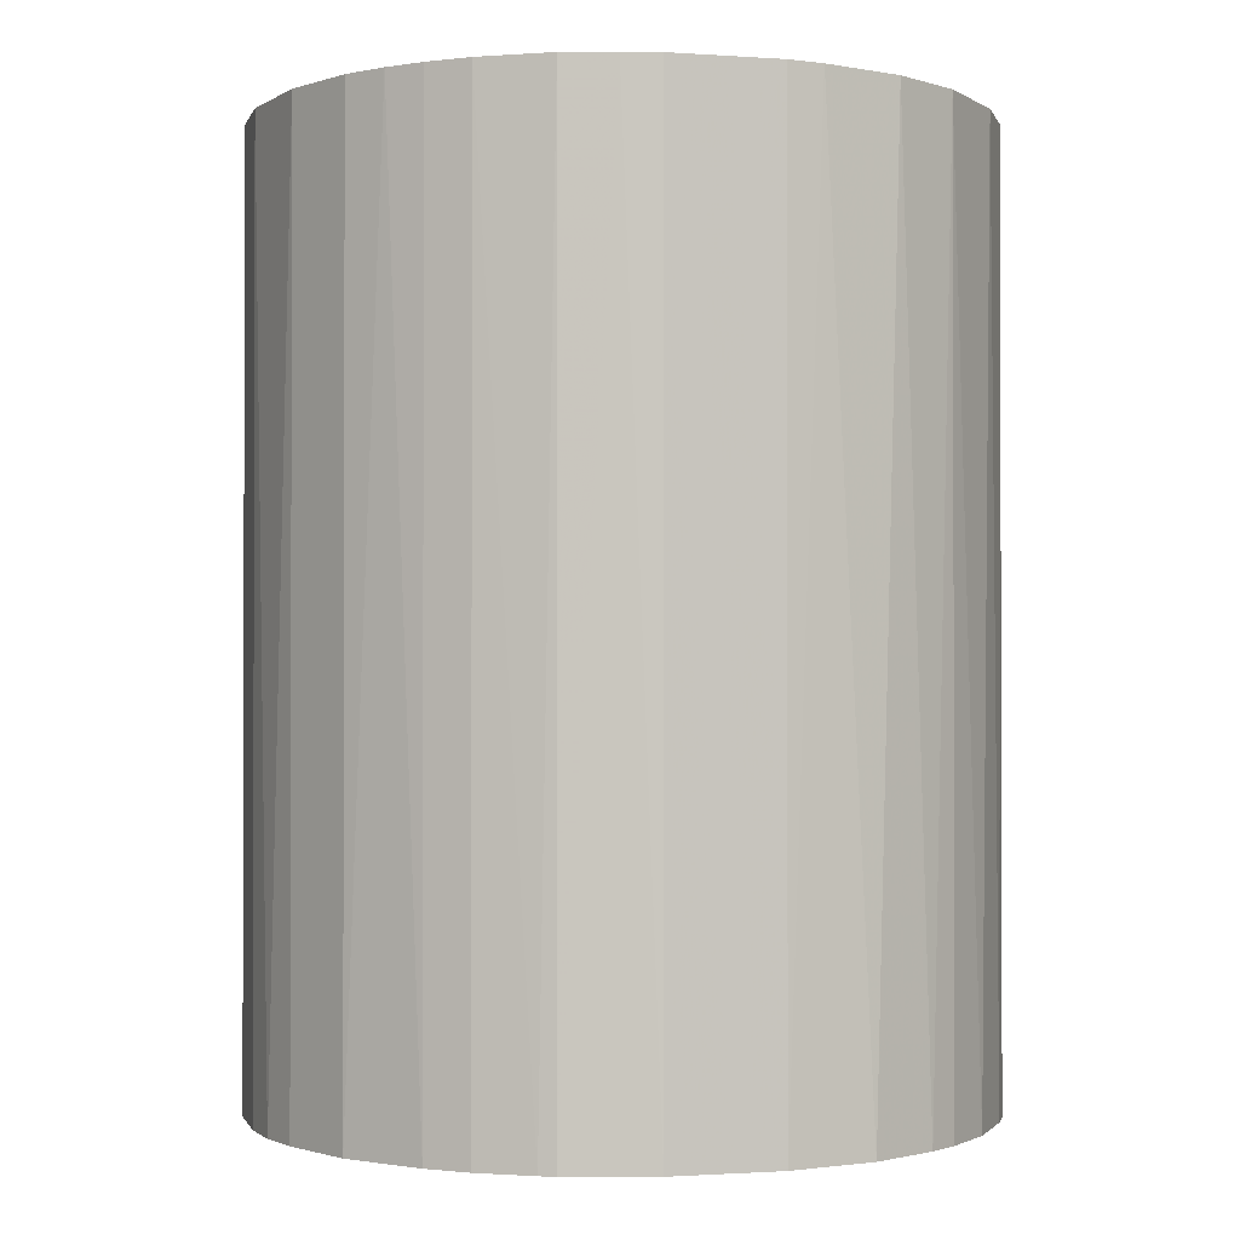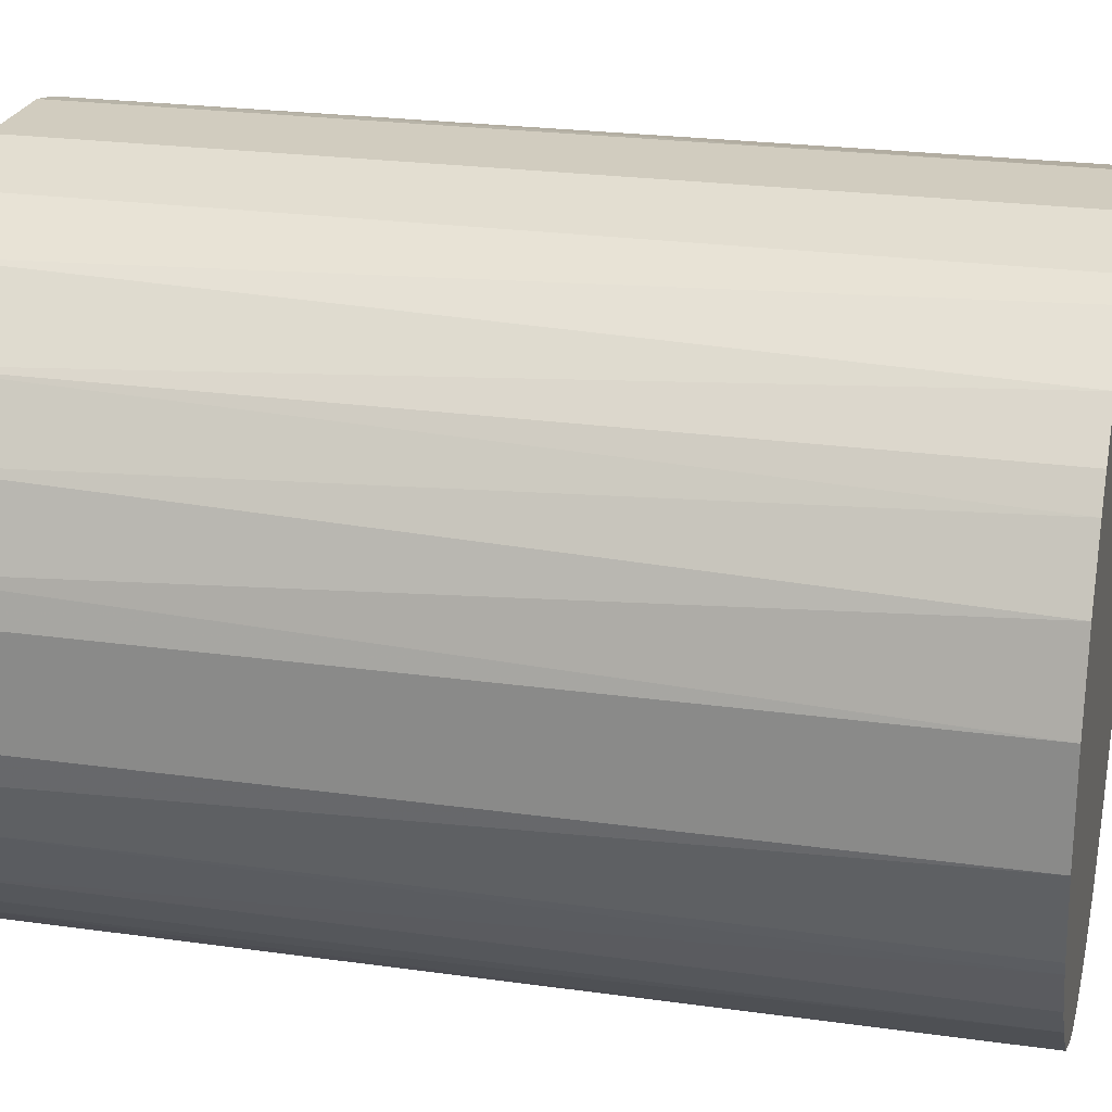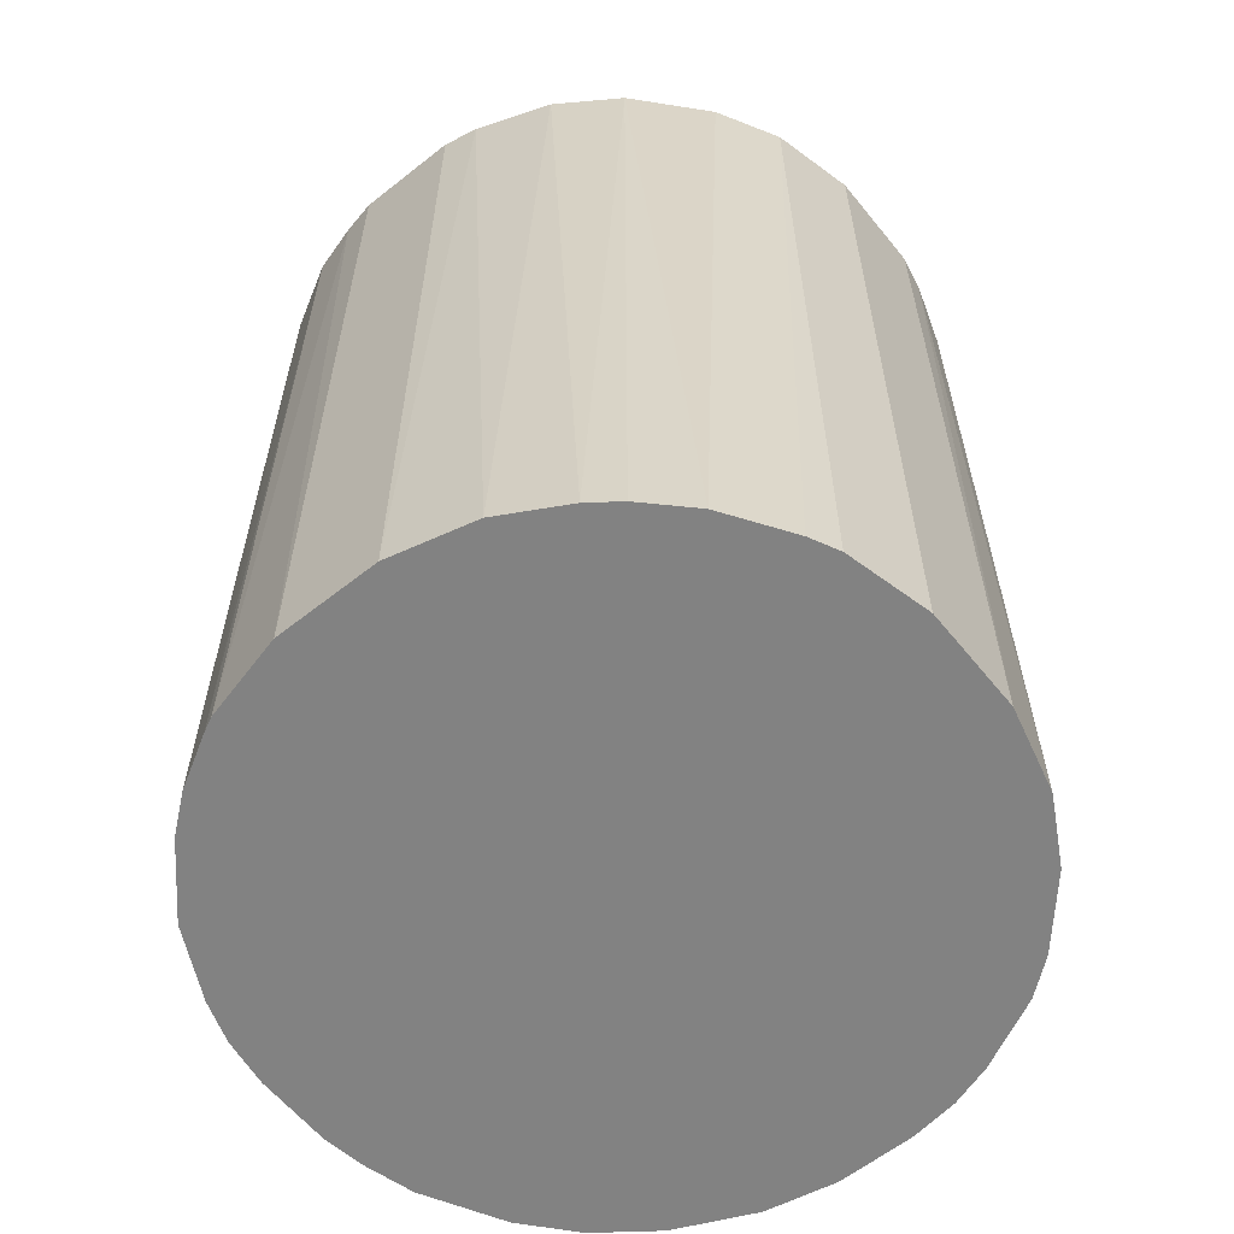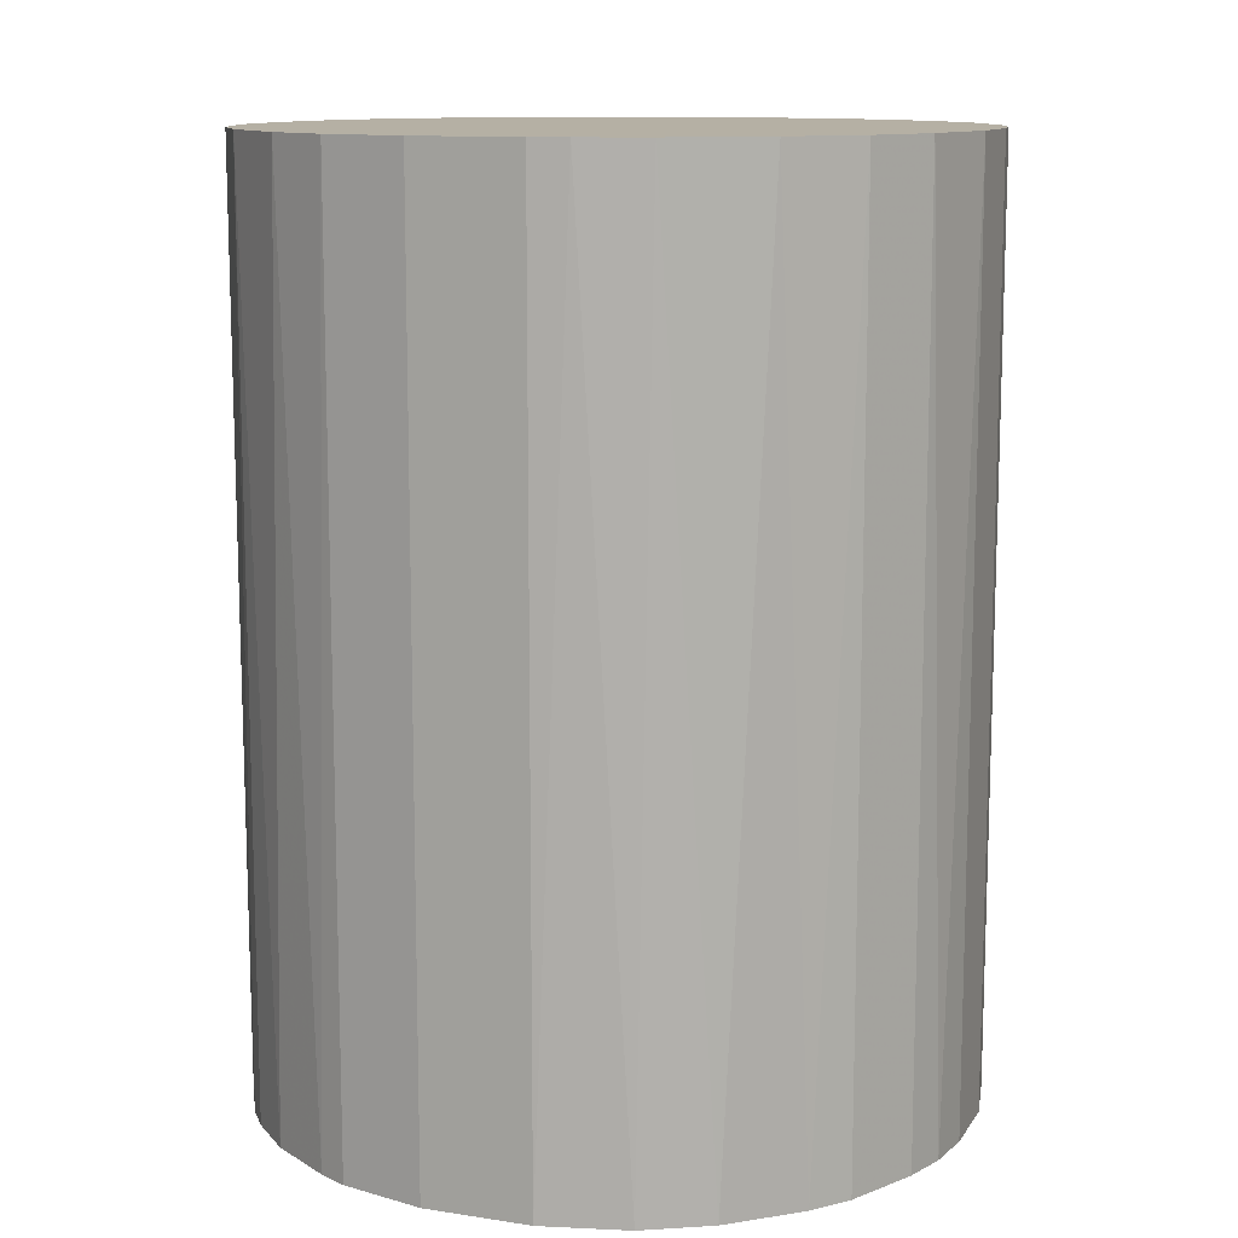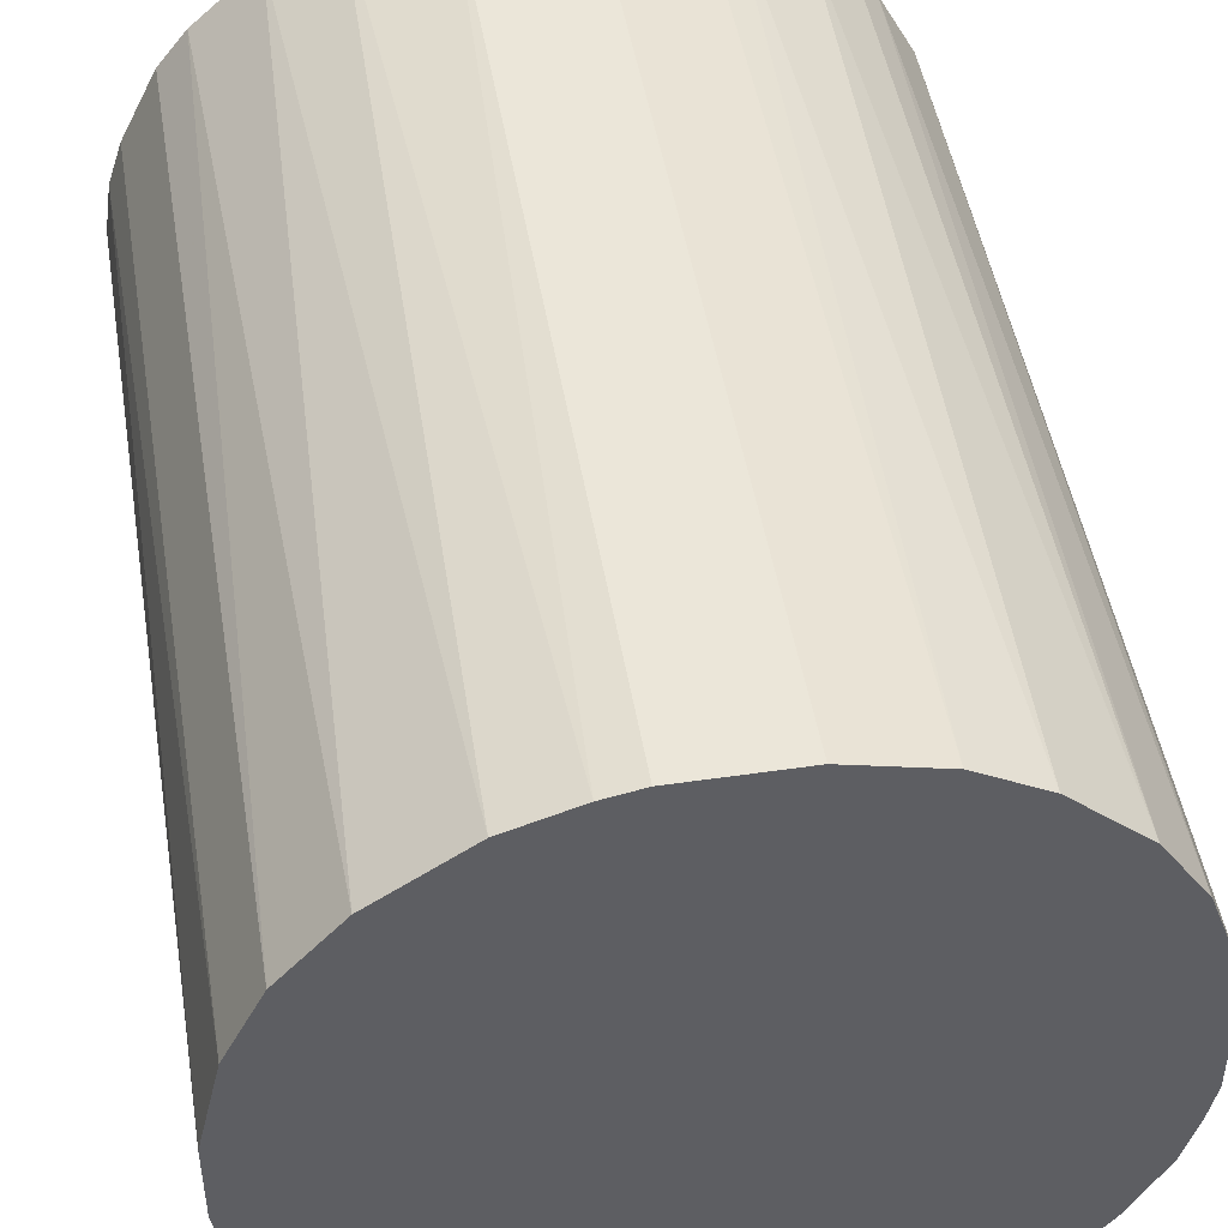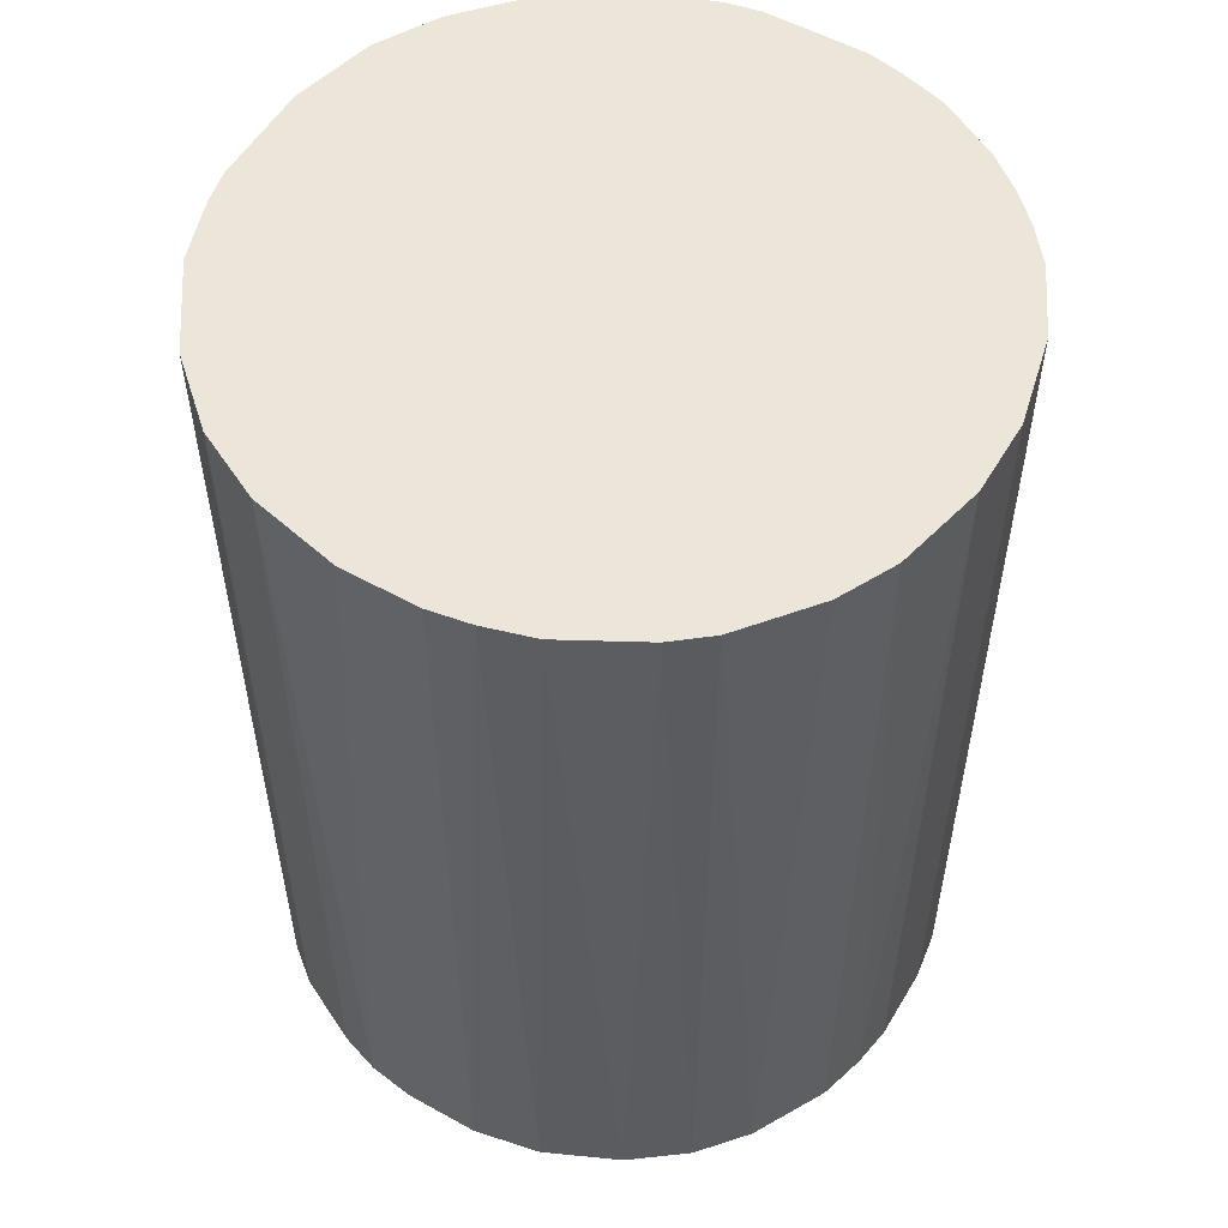
<metadata>
{"format":"obj","ext":"obj","renderer":"f3d","projection":"perspective","resolution":1024,"background":"white","views":[{"elev":-1.0,"azim":75.6,"up":"+Z"},{"elev":23.8,"azim":103.2,"up":"+Y"},{"elev":-60.7,"azim":128.9,"up":"+Z"},{"elev":11.6,"azim":-159.4,"up":"+Z"},{"elev":47.3,"azim":-9.4,"up":"+Y"},{"elev":54.6,"azim":-59.6,"up":"+Z"}]}
</metadata>
<code>
o convex_0
v -0.02191 -0.002475 -0.0287
v 0.02181 0.003259 0.0287
v 0.02136 0.005467 0.0287
v -0.02146 -0.005124 0.0287
v 0.005467 -0.02146 -0.0287
v 0.003263 0.02181 -0.0287
v -0.00954 0.02004 0.0287
v -0.002475 -0.02191 0.0287
v 0.02181 0.003259 -0.0287
v 0.01651 -0.01484 0.0287
v -0.01307 -0.01793 -0.0287
v -0.01837 0.01253 -0.0287
v 0.01253 0.01827 0.0287
v 0.02004 -0.00954 -0.0287
v -0.02058 0.00812 0.0287
v 0.01695 0.0143 -0.0287
v -0.01616 -0.01528 0.0287
v -0.008659 0.02048 -0.0287
v 0.003263 0.02181 0.0287
v -0.01881 -0.01174 -0.0287
v 0.00812 -0.02058 0.0287
v 0.01253 -0.01837 -0.0287
v 0.02136 -0.005565 0.0287
v -0.005124 -0.02146 -0.0287
v -0.01484 0.01651 0.0287
v -0.008218 -0.02058 0.0287
v 0.008561 0.02048 -0.0287
v 0.0196 0.01032 0.0287
v -0.02146 0.005467 -0.0287
v -0.003361 0.02181 0.0287
v -0.02191 0.002378 0.0287
v 0.02181 -0.003357 -0.0287
v 0.02048 0.008557 -0.0287
v -0.01263 0.01827 -0.0287
v -0.02058 -0.008218 0.0287
v -0.003361 0.02181 -0.0287
v 0.01651 -0.01484 -0.0287
v 0.01827 -0.01263 0.0287
v 0.01695 0.0143 0.0287
v 0.0143 0.01695 -0.0287
v -0.01837 0.01253 0.0287
v 0.01253 -0.01837 0.0287
v -0.02102 -0.006891 -0.0287
v 0.008561 0.02048 0.0287
v 0.002378 -0.02191 0.0287
v -0.002475 -0.02191 -0.0287
v -0.01175 -0.01881 0.0287
v -0.008218 -0.02058 -0.0287
v -0.01616 -0.01528 -0.0287
v 0.02048 -0.008654 0.0287
v -0.01661 0.01474 -0.0287
v -0.01793 -0.01307 0.0287
v 0.02181 -0.003357 0.0287
v 0.002378 -0.02191 -0.0287
v -0.02191 -0.002475 0.0287
v -0.02191 0.002378 -0.0287
v 0.00812 -0.02058 -0.0287
v -0.02058 0.00812 -0.0287
v 0.01827 0.01253 -0.0287
v 0.02048 -0.008654 -0.0287
v -0.005565 0.02136 0.0287
v 0.01474 -0.01661 0.0287
v 0.01827 -0.01263 -0.0287
v 0.01033 0.0196 -0.0287
f 27 44 64
f 2 3 4
f 5 1 6
f 4 3 7
f 2 4 8
f 3 2 9
f 5 6 9
f 2 8 10
f 1 5 11
f 6 1 12
f 7 3 13
f 5 9 14
f 4 7 15
f 9 6 16
f 8 4 17
f 6 12 18
f 7 13 19
f 1 11 20
f 10 8 21
f 5 14 22
f 2 10 23
f 11 5 24
f 15 7 25
f 8 17 26
f 24 8 26
f 16 6 27
f 6 19 27
f 13 3 28
f 12 1 29
f 19 6 30
f 7 19 30
f 4 15 31
f 15 29 31
f 9 2 32
f 14 9 32
f 3 9 33
f 9 16 33
f 28 3 33
f 7 18 34
f 18 12 34
f 25 7 34
f 17 4 35
f 6 18 36
f 30 6 36
f 22 14 37
f 23 10 38
f 10 37 38
f 13 28 39
f 16 27 40
f 13 39 40
f 39 16 40
f 12 15 41
f 15 25 41
f 10 21 42
f 21 22 42
f 4 1 43
f 1 20 43
f 35 4 43
f 20 35 43
f 19 13 44
f 27 19 44
f 5 21 45
f 21 8 45
f 24 5 46
f 8 24 46
f 45 8 46
f 17 11 47
f 26 17 47
f 26 47 48
f 11 24 48
f 24 26 48
f 47 11 48
f 11 17 49
f 20 11 49
f 23 38 50
f 38 14 50
f 34 12 51
f 25 34 51
f 12 41 51
f 41 25 51
f 17 35 52
f 35 20 52
f 49 17 52
f 20 49 52
f 2 23 53
f 32 2 53
f 23 32 53
f 5 45 54
f 46 5 54
f 45 46 54
f 1 4 55
f 31 1 55
f 4 31 55
f 29 1 56
f 1 31 56
f 31 29 56
f 21 5 57
f 22 21 57
f 5 22 57
f 15 12 58
f 12 29 58
f 29 15 58
f 33 16 59
f 28 33 59
f 16 39 59
f 39 28 59
f 14 32 60
f 32 23 60
f 50 14 60
f 23 50 60
f 18 7 61
f 7 30 61
f 36 18 61
f 30 36 61
f 37 10 62
f 22 37 62
f 10 42 62
f 42 22 62
f 37 14 63
f 14 38 63
f 38 37 63
f 40 27 64
f 13 40 64
f 44 13 64

</code>
